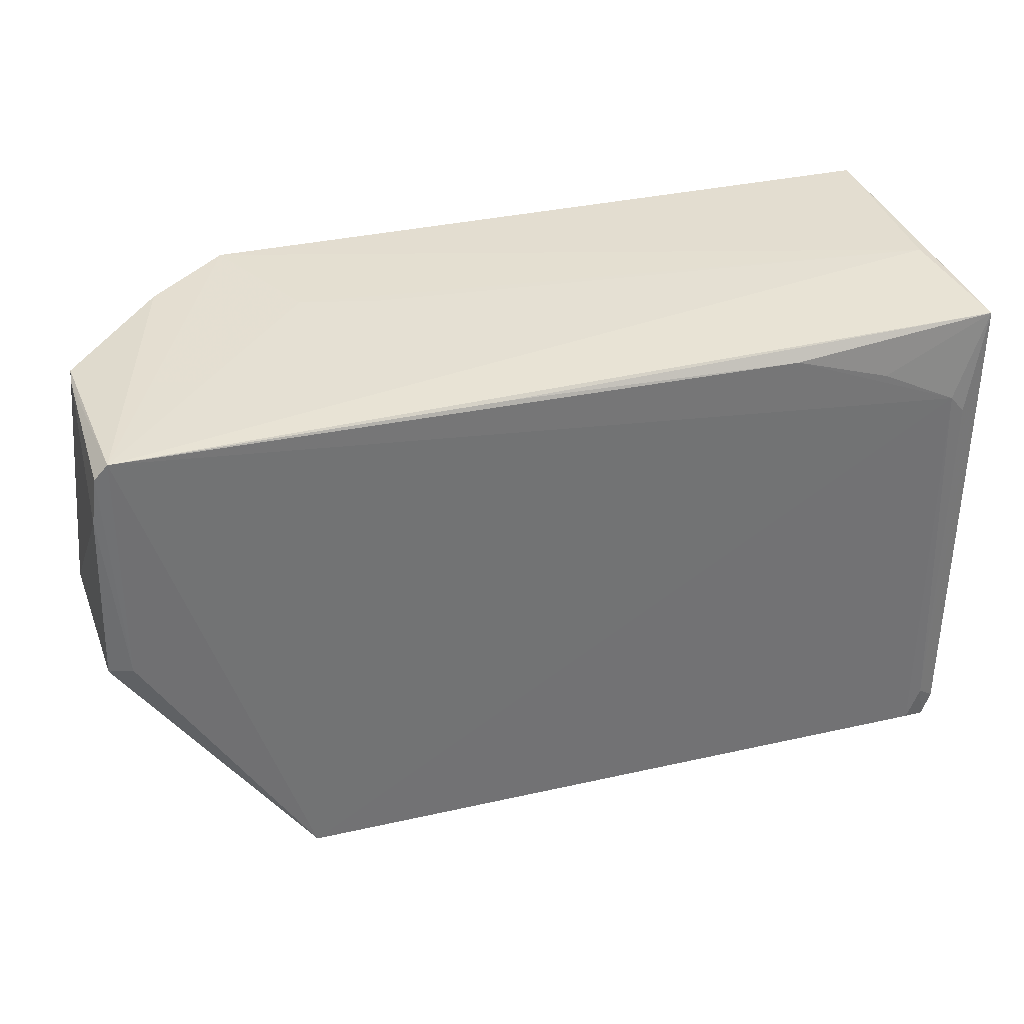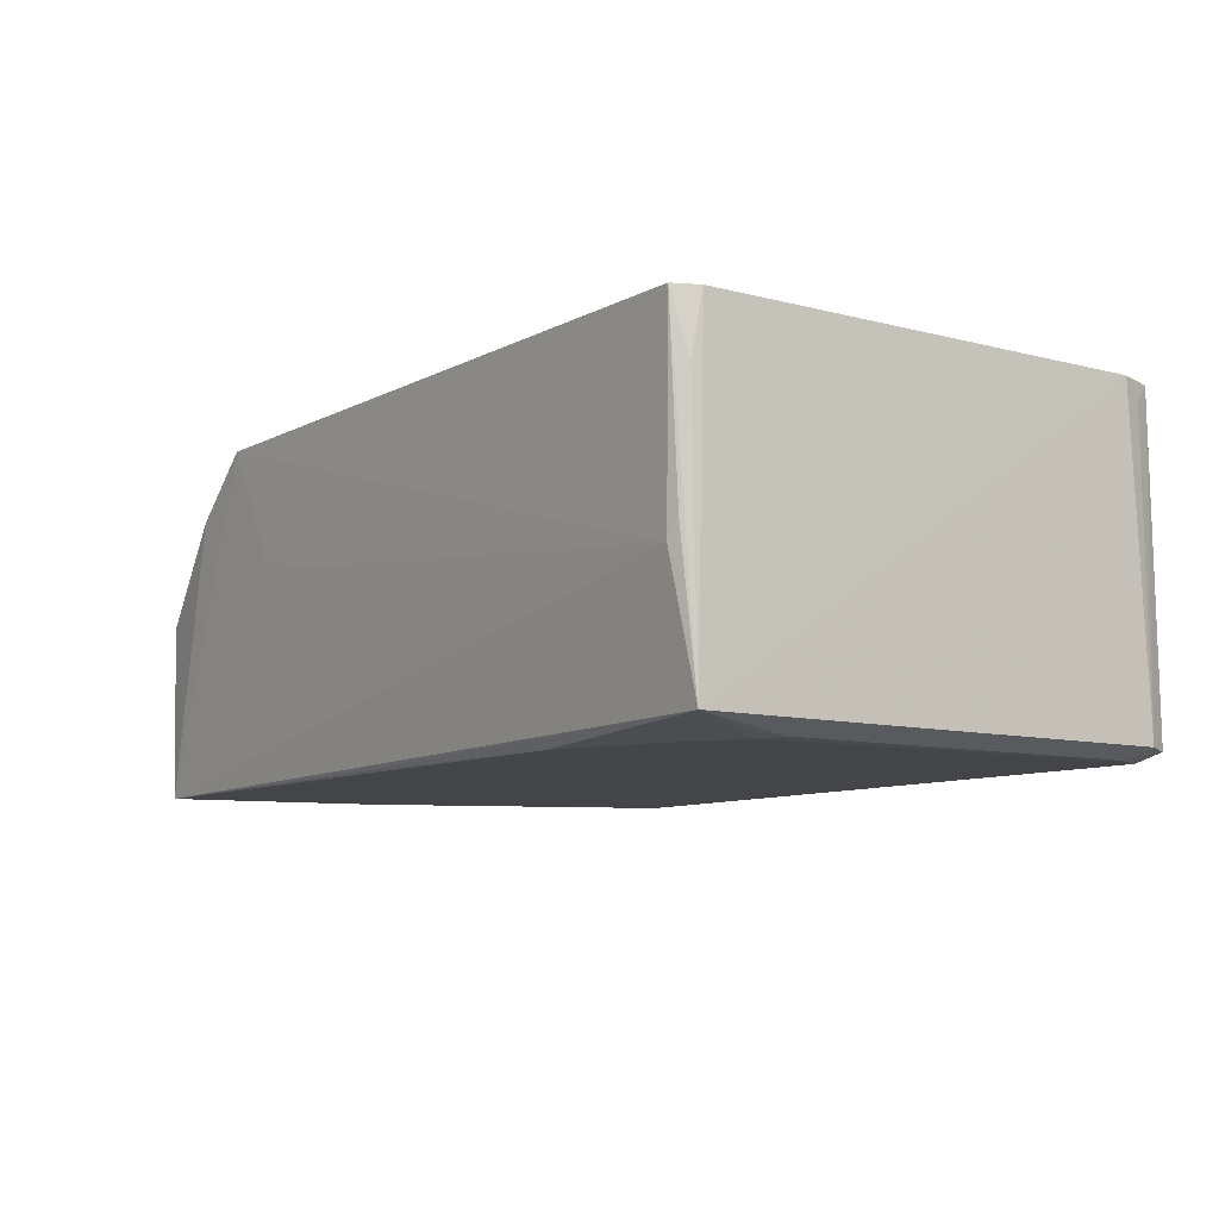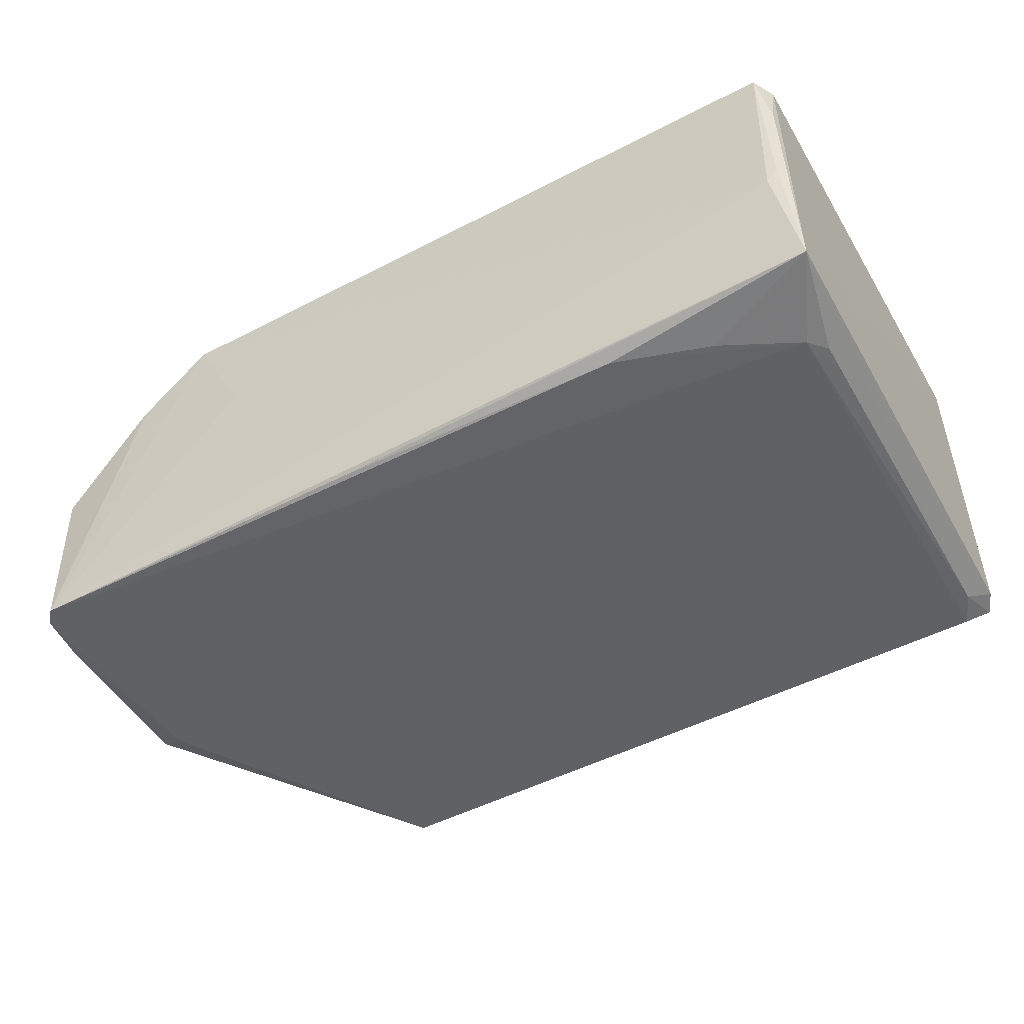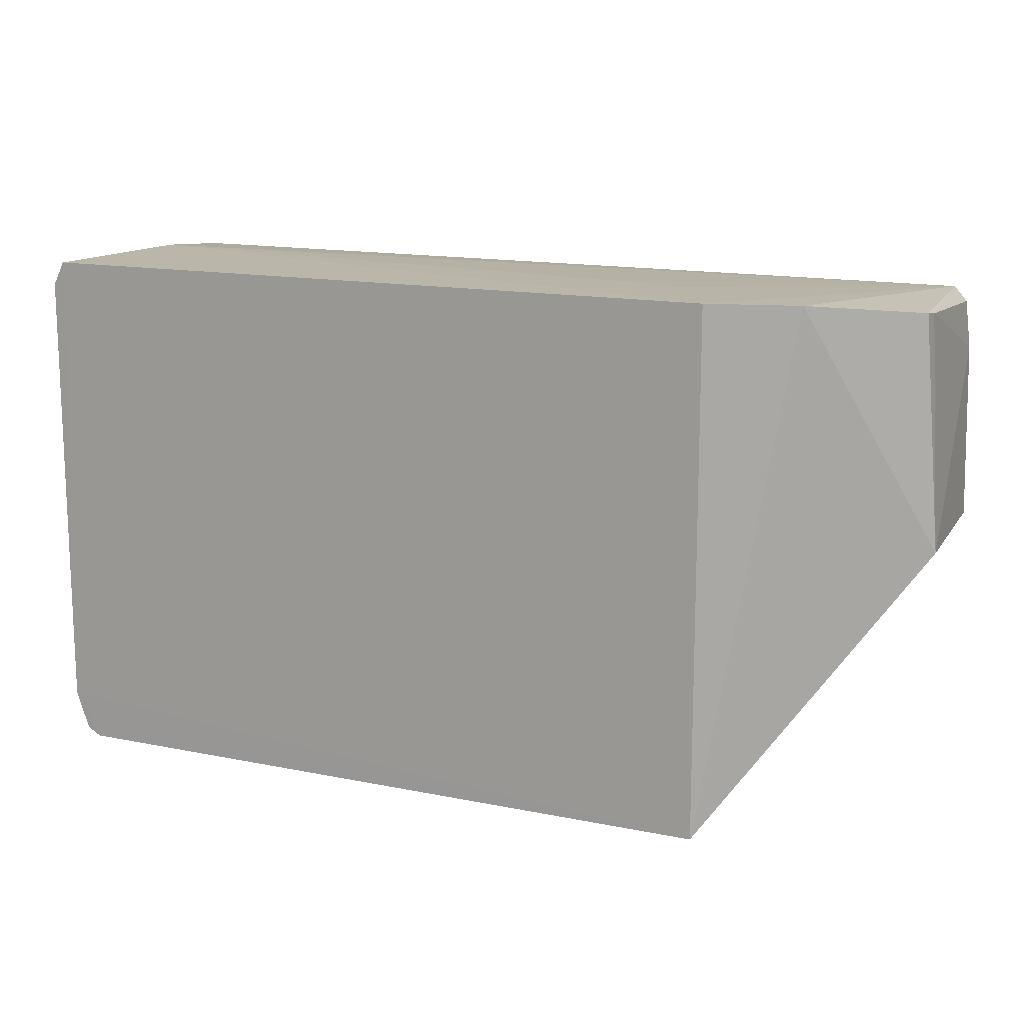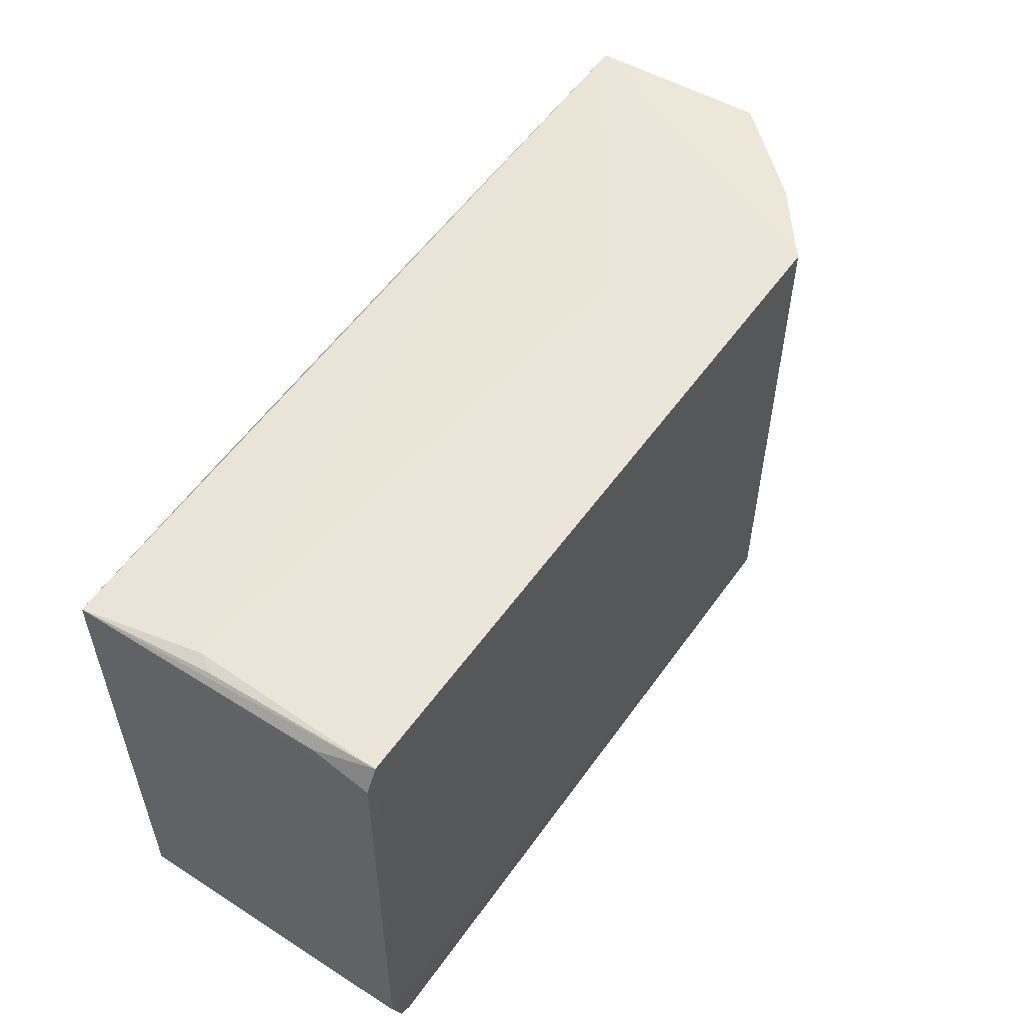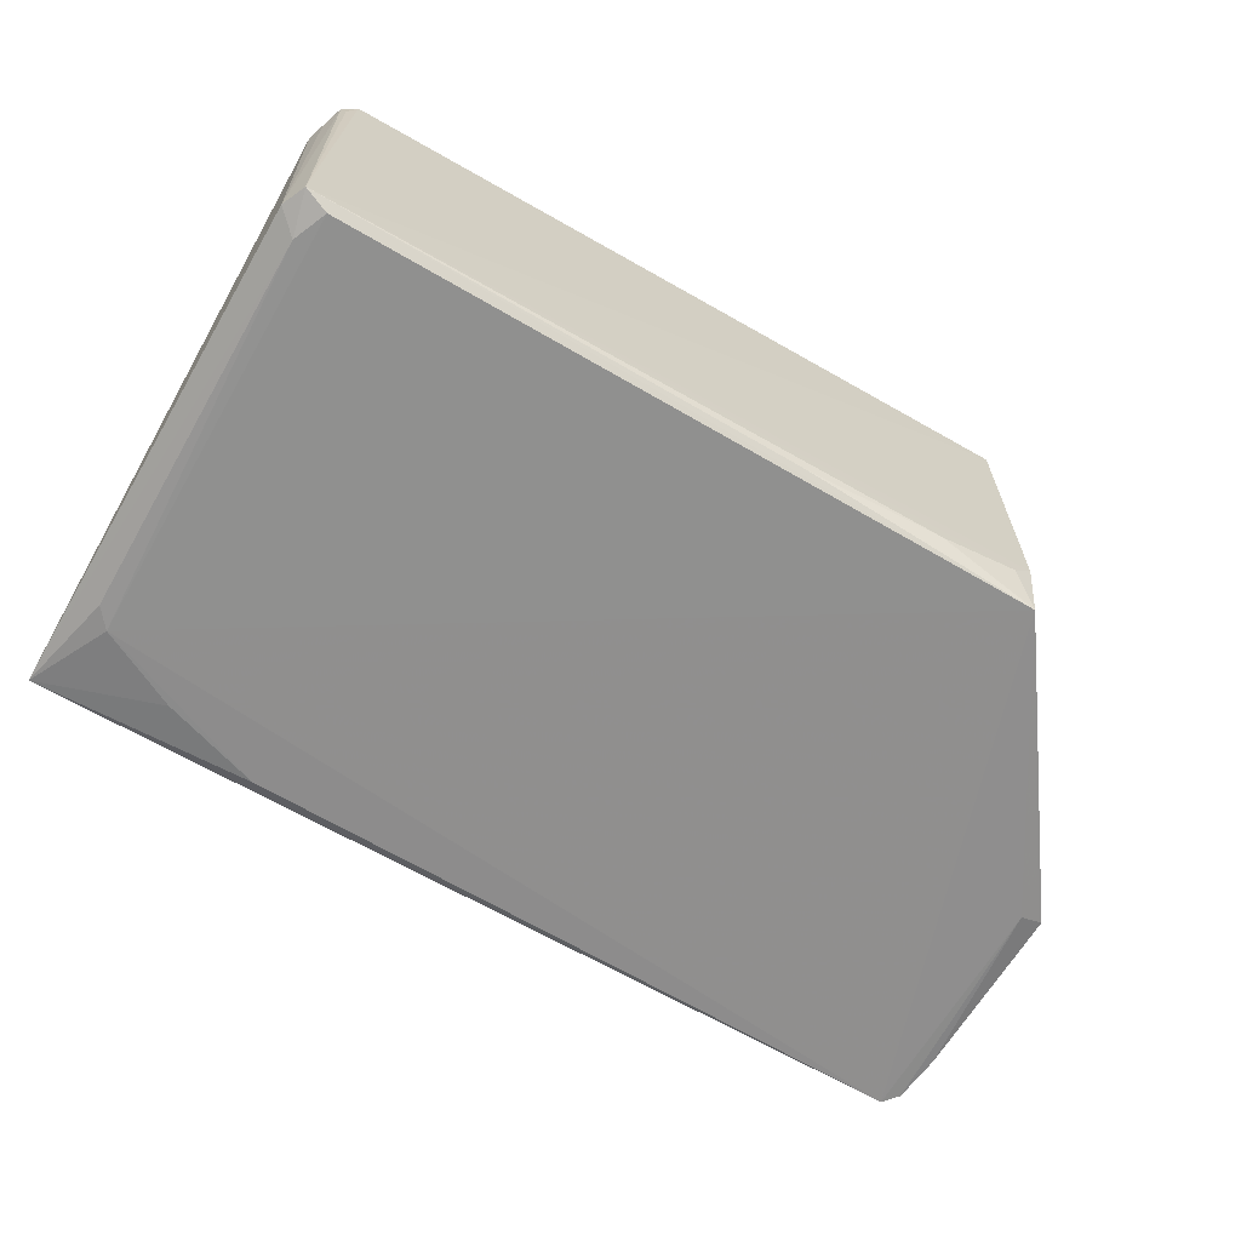
<metadata>
{"format":"obj","ext":"obj","renderer":"f3d","projection":"perspective","resolution":1024,"background":"white","views":[{"elev":34.5,"azim":162.9,"up":"+Y"},{"elev":-8.6,"azim":-125.7,"up":"+Z"},{"elev":-50.0,"azim":-150.3,"up":"+Z"},{"elev":14.8,"azim":23.7,"up":"+Y"},{"elev":53.7,"azim":-55.5,"up":"+Y"},{"elev":-65.3,"azim":-29.9,"up":"+Z"}]}
</metadata>
<code>
v 0.02421 0.02413 0.0314
v 0.04204 0.0005562 0.017
v 0.03921 0.02236 0.0006555
v -0.04192 0.02256 0.002187
v -0.03968 -0.02459 0.03128
v -0.04016 0.02377 0.01351
v 0.04026 0.02225 0.01707
v 0.02422 -0.02465 0.03131
v -0.0384 -0.02398 0.001037
v 0.01886 0.02374 0.02068
v -0.04081 0.02408 0.03137
v 0.03142 0.02361 0.02596
v 0.04096 0.01671 0.0009551
v -0.04215 -0.02027 0.03131
v -0.03831 0.01476 0.0009388
v -0.04064 -0.02473 0.001857
v 0.01171 0.02371 0.01891
v -0.04114 0.02351 0.0153
v 0.04042 0.02199 0.01533
v 0.02427 -0.02347 0.0006671
v -0.04194 0.0219 0.03132
v -0.03969 -0.02094 0.001078
v -0.02227 0.0213 0.0009827
v -0.04094 -0.02387 0.03127
v -0.04159 -0.02261 0.002054
v 0.0404 0.02103 0.0007785
v 0.02246 -0.02445 0.004537
v 0.04146 0.0005802 0.001574
v 0.02424 -0.02447 0.006293
v -0.04175 0.0229 0.02588
v -0.03974 0.01306 0.0011
v -0.0312 0.01837 0.000981
v 0.004614 0.02217 0.001017
v -0.04047 -0.02428 0.02945
v -0.04161 -0.02215 0.0295
v 0.03938 0.0006948 0.0009279
v 0.01529 -0.02445 0.002736
v 0.002681 -0.02428 0.001513
f 6 3 4
f 10 6 1
f 10 1 3
f 11 1 6
f 12 2 7
f 12 8 2
f 12 1 8
f 12 7 3
f 12 3 1
f 14 8 1
f 14 5 8
f 14 1 11
f 16 8 5
f 17 10 3
f 17 3 6
f 17 6 10
f 18 11 6
f 18 6 4
f 18 4 11
f 19 7 2
f 19 2 13
f 19 3 7
f 20 15 3
f 20 9 15
f 20 16 9
f 21 14 11
f 21 4 14
f 22 15 9
f 22 9 16
f 23 3 15
f 24 5 14
f 25 14 4
f 25 22 16
f 25 4 22
f 25 16 24
f 26 19 13
f 26 3 19
f 28 13 2
f 29 2 8
f 29 27 20
f 29 8 16
f 29 16 27
f 29 28 2
f 29 20 28
f 30 21 11
f 30 11 4
f 30 4 21
f 31 22 4
f 31 4 15
f 31 15 22
f 32 23 15
f 32 15 4
f 32 4 23
f 33 23 4
f 33 4 3
f 33 3 23
f 34 24 16
f 34 16 5
f 34 5 24
f 35 25 24
f 35 24 14
f 35 14 25
f 36 20 3
f 36 3 26
f 36 26 13
f 36 28 20
f 36 13 28
f 37 27 16
f 37 20 27
f 38 37 16
f 38 16 20
f 38 20 37

</code>
